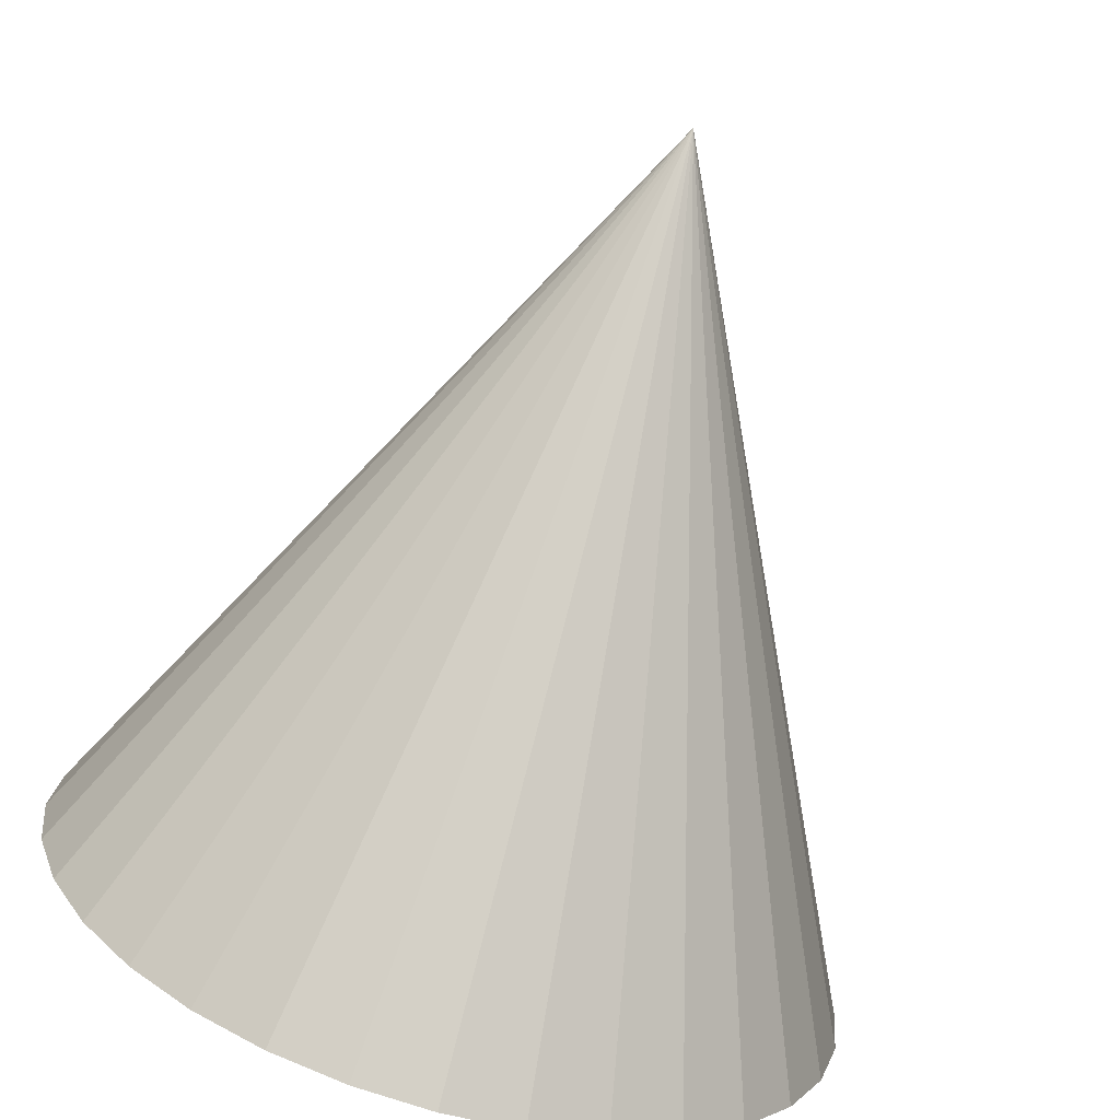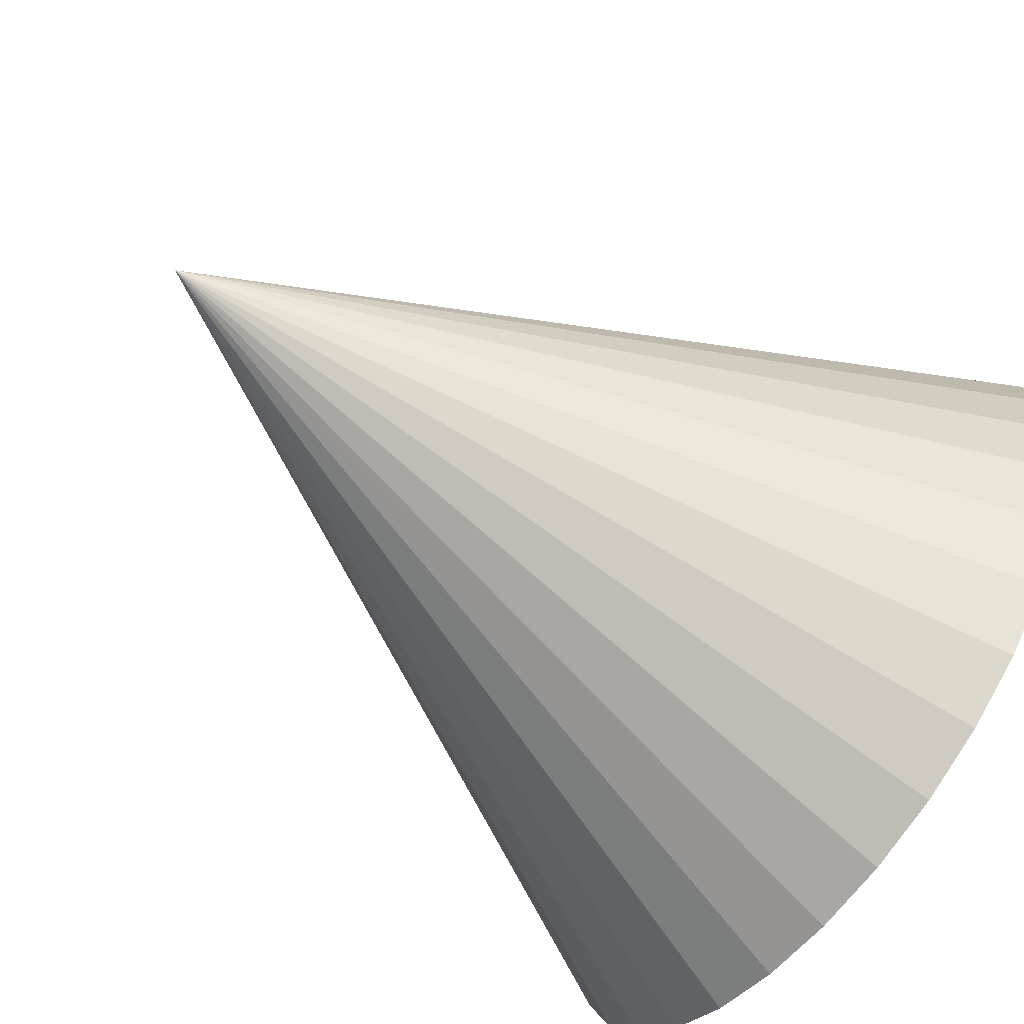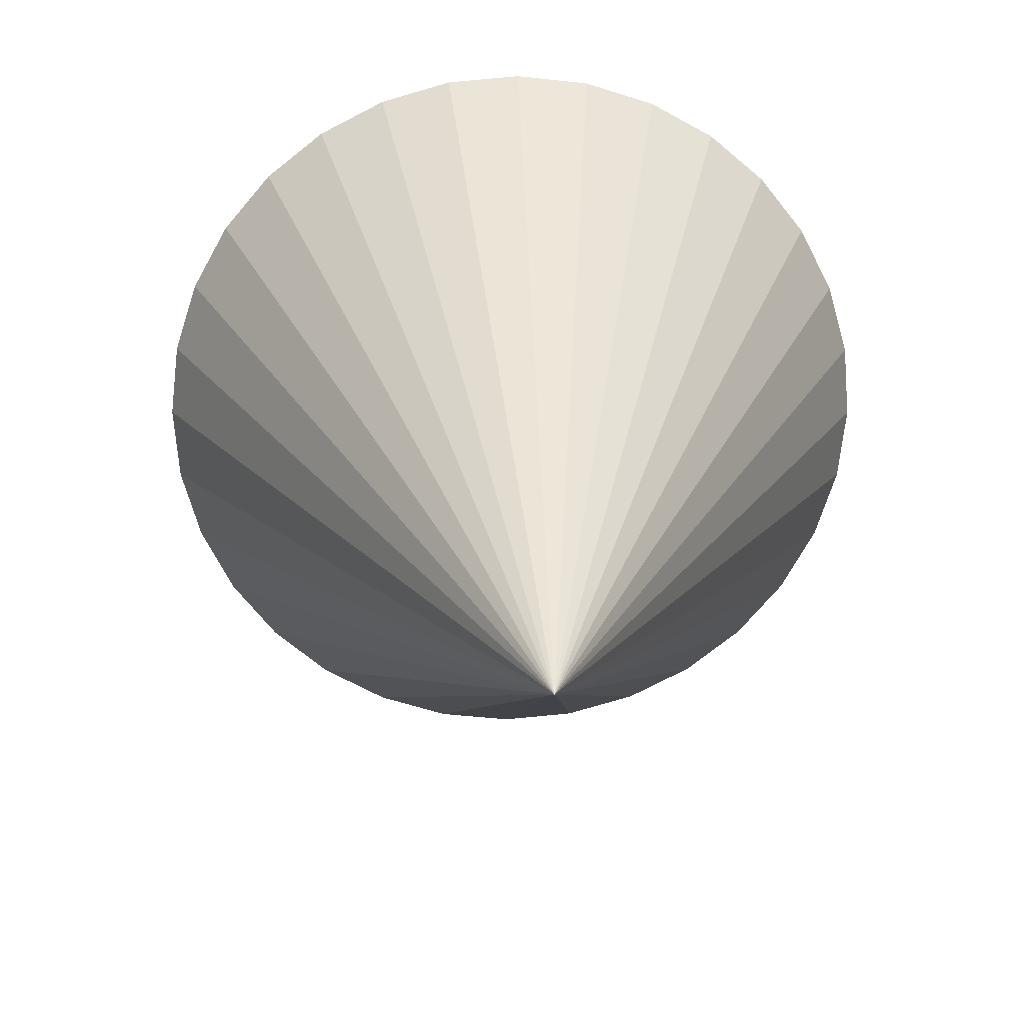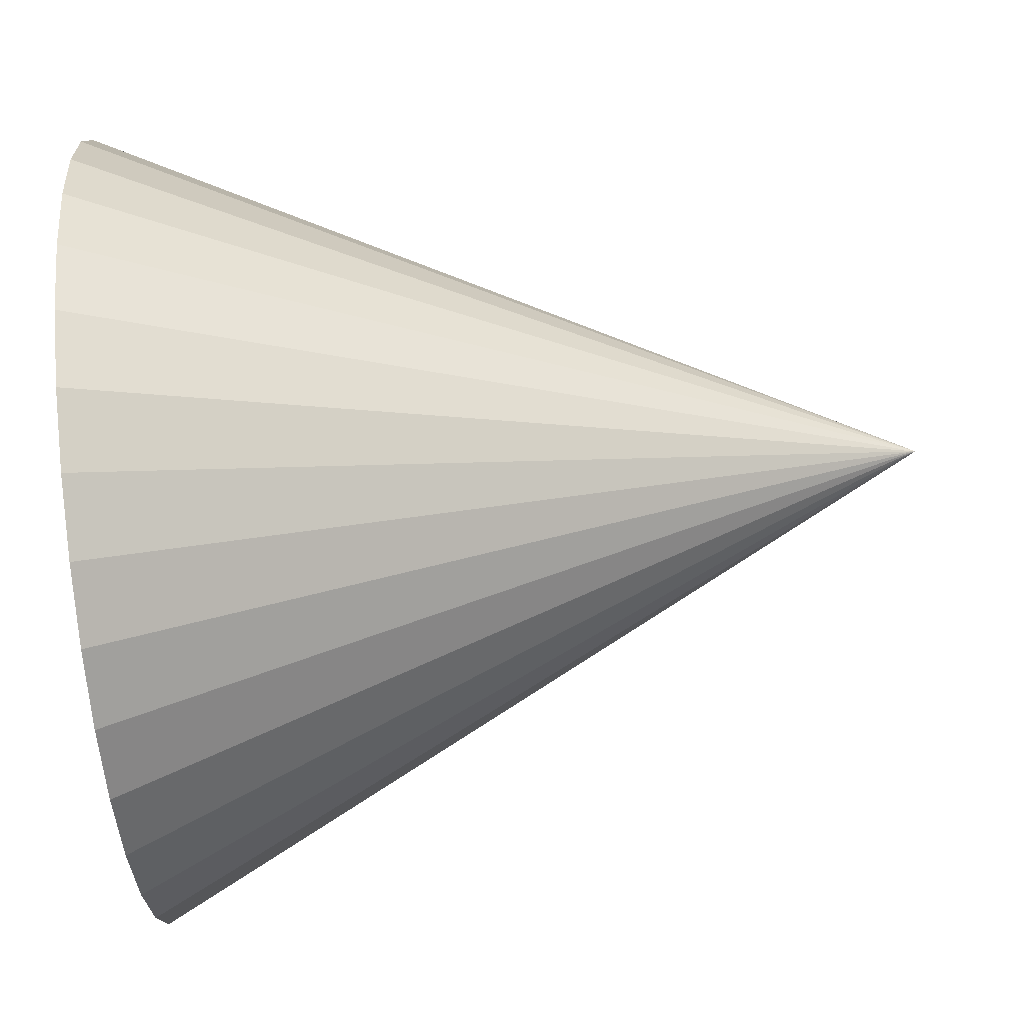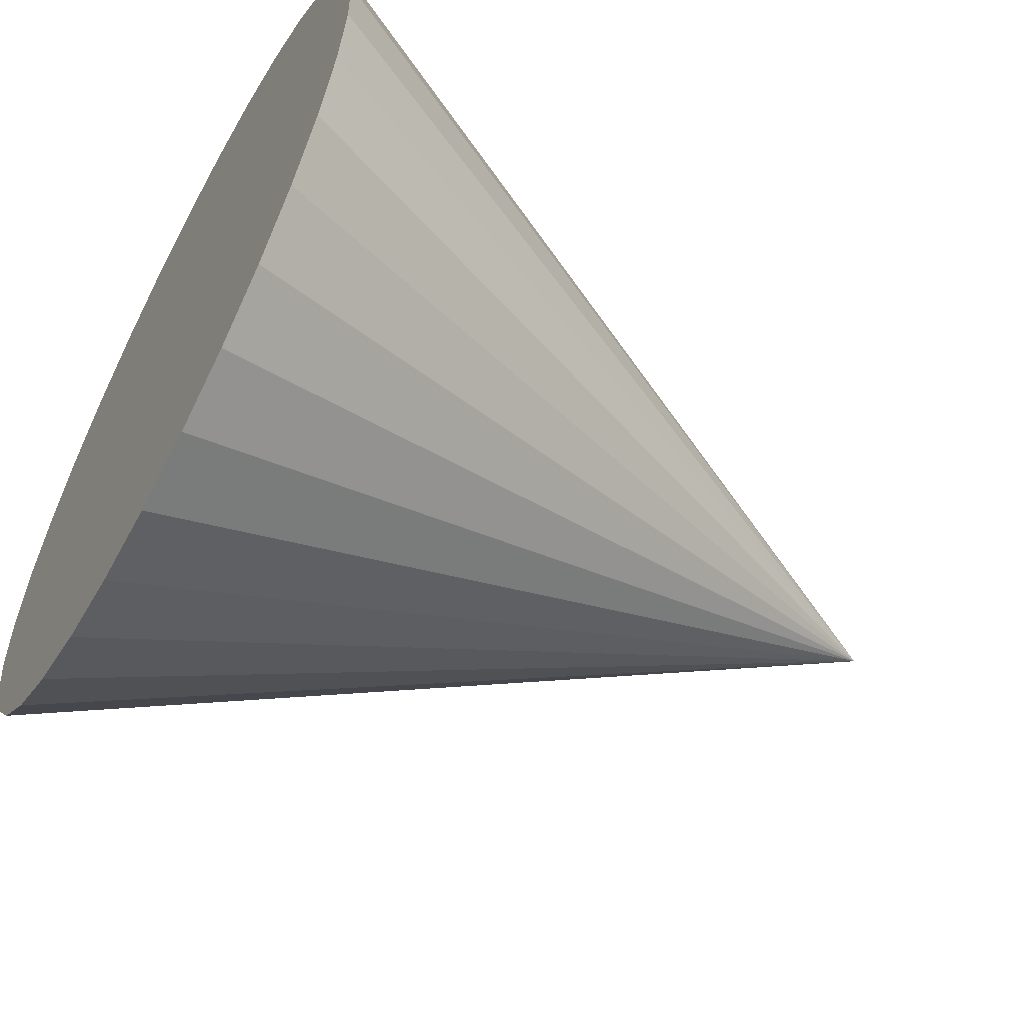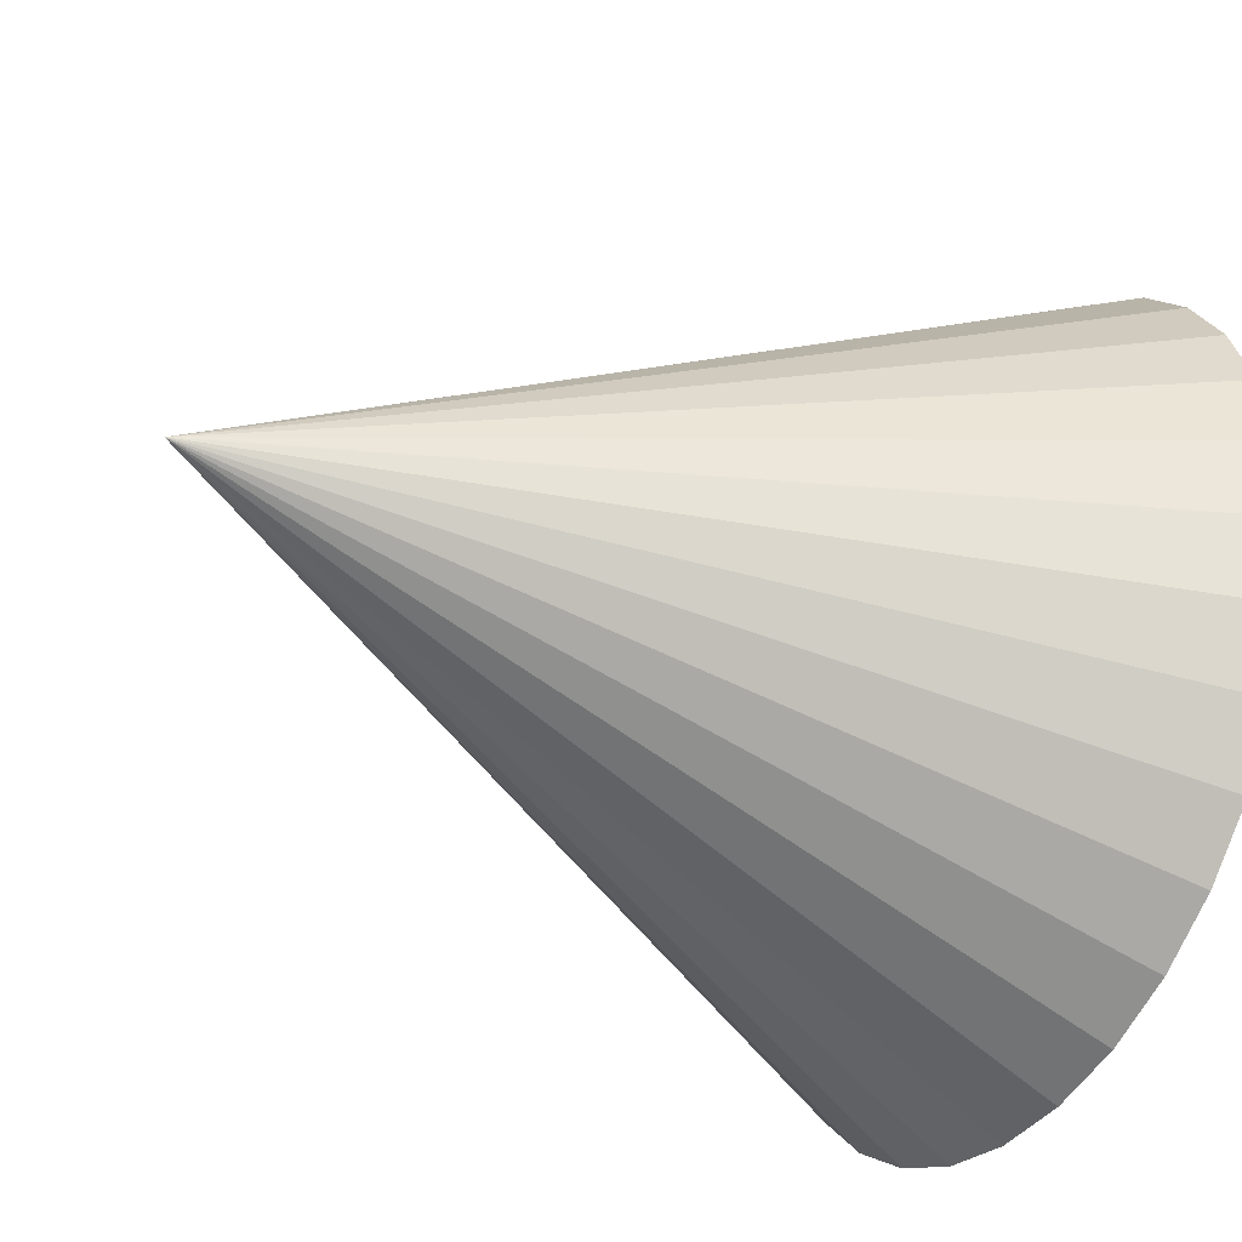
<metadata>
{"format":"obj","ext":"obj","renderer":"f3d","projection":"perspective","resolution":1024,"background":"white","views":[{"elev":-68.0,"azim":-16.8,"up":"+Z"},{"elev":-59.8,"azim":53.7,"up":"+Z"},{"elev":-72.2,"azim":-135.9,"up":"+Y"},{"elev":-41.4,"azim":-85.6,"up":"+Z"},{"elev":-67.2,"azim":-118.2,"up":"+Z"},{"elev":-29.8,"azim":61.3,"up":"+Z"}]}
</metadata>
<code>
o Cone.002
v -4.117 2.43 -1.273
v -3.734 0.3716 -2.058
v -3.929 2.434 -1.216
v -3.734 2.435 -1.197
v -3.539 2.434 -1.216
v -3.351 2.43 -1.273
v -4.29 2.424 -1.365
v -4.441 2.415 -1.489
v -4.565 2.405 -1.641
v -4.658 2.393 -1.813
v -4.715 2.38 -2
v -4.734 2.367 -2.195
v -4.715 2.354 -2.39
v -4.658 2.341 -2.577
v -4.565 2.329 -2.749
v -4.441 2.319 -2.9
v -4.29 2.31 -3.024
v -4.117 2.304 -3.117
v -3.929 2.3 -3.173
v -3.734 2.299 -3.193
v -3.539 2.3 -3.173
v -3.351 2.304 -3.117
v -3.178 2.31 -3.024
v -3.027 2.319 -2.9
v -2.903 2.329 -2.749
v -2.81 2.341 -2.577
v -2.753 2.354 -2.39
v -2.734 2.367 -2.195
v -2.753 2.38 -2
v -2.81 2.393 -1.813
v -2.903 2.405 -1.641
v -3.027 2.415 -1.489
v -3.178 2.424 -1.365
f 1 2 3
f 4 2 5
f 2 4 3
f 5 2 6
f 2 1 7
f 8 2 7
f 9 2 8
f 10 2 9
f 11 2 10
f 12 2 11
f 13 2 12
f 14 2 13
f 15 2 14
f 16 2 15
f 17 2 16
f 18 2 17
f 19 2 18
f 20 2 19
f 21 2 20
f 22 2 21
f 23 2 22
f 24 2 23
f 25 2 24
f 26 2 25
f 27 2 26
f 28 2 27
f 29 2 28
f 30 2 29
f 31 2 30
f 32 2 31
f 33 2 32
f 6 2 33
f 4 5 3
f 5 1 3
f 6 1 5
f 7 1 6
f 6 33 7
f 33 8 7
f 33 32 8
f 32 9 8
f 32 31 9
f 31 10 9
f 31 30 10
f 30 11 10
f 30 29 11
f 29 12 11
f 29 28 12
f 28 13 12
f 28 27 13
f 27 14 13
f 27 26 14
f 26 15 14
f 26 25 15
f 25 16 15
f 25 24 16
f 24 17 16
f 24 23 17
f 23 18 17
f 23 22 18
f 22 19 18
f 22 21 19
f 21 20 19

</code>
